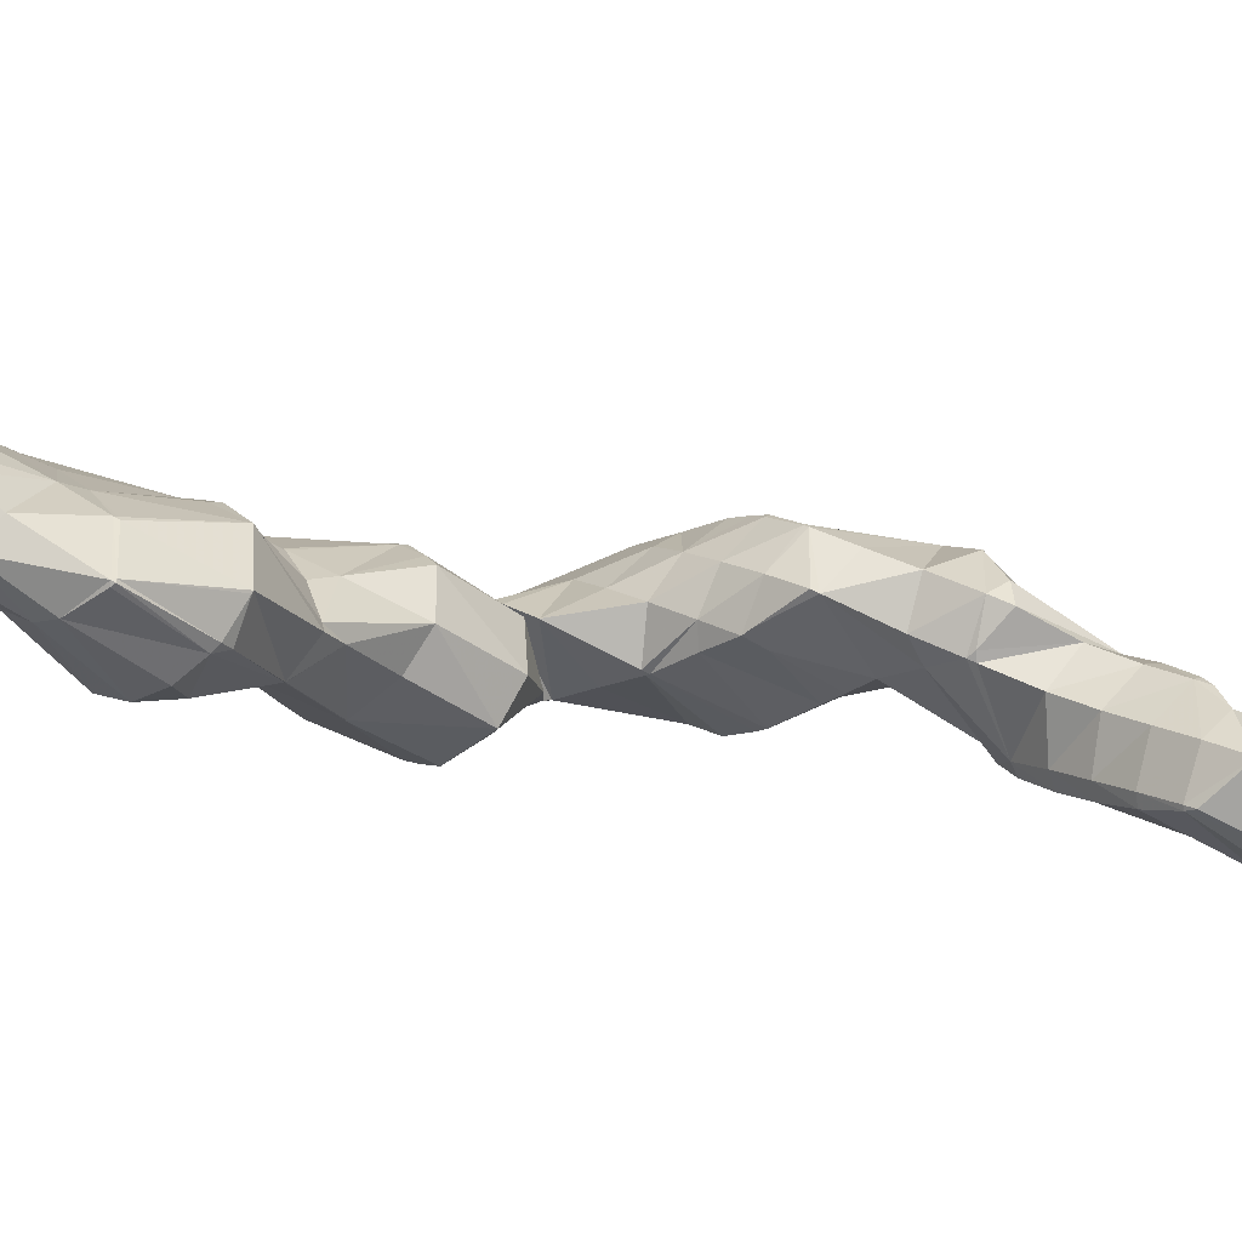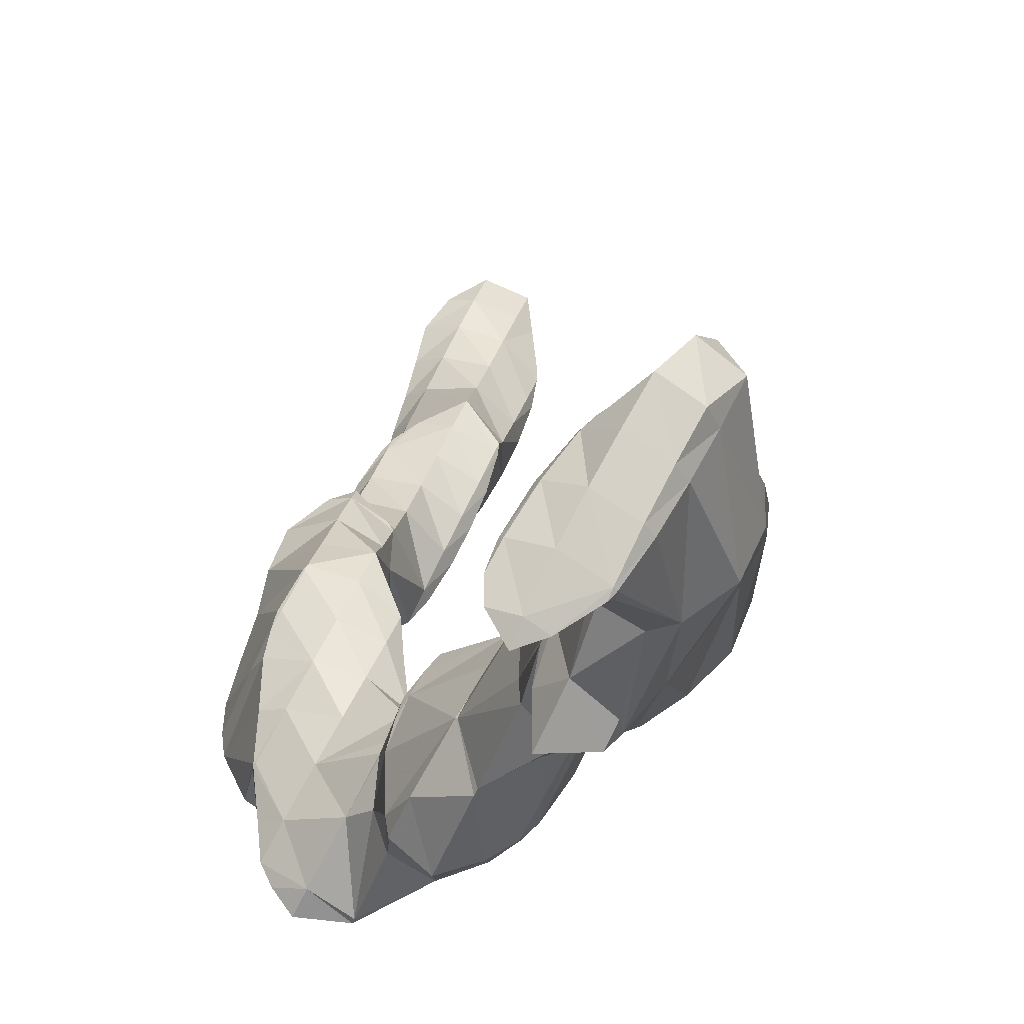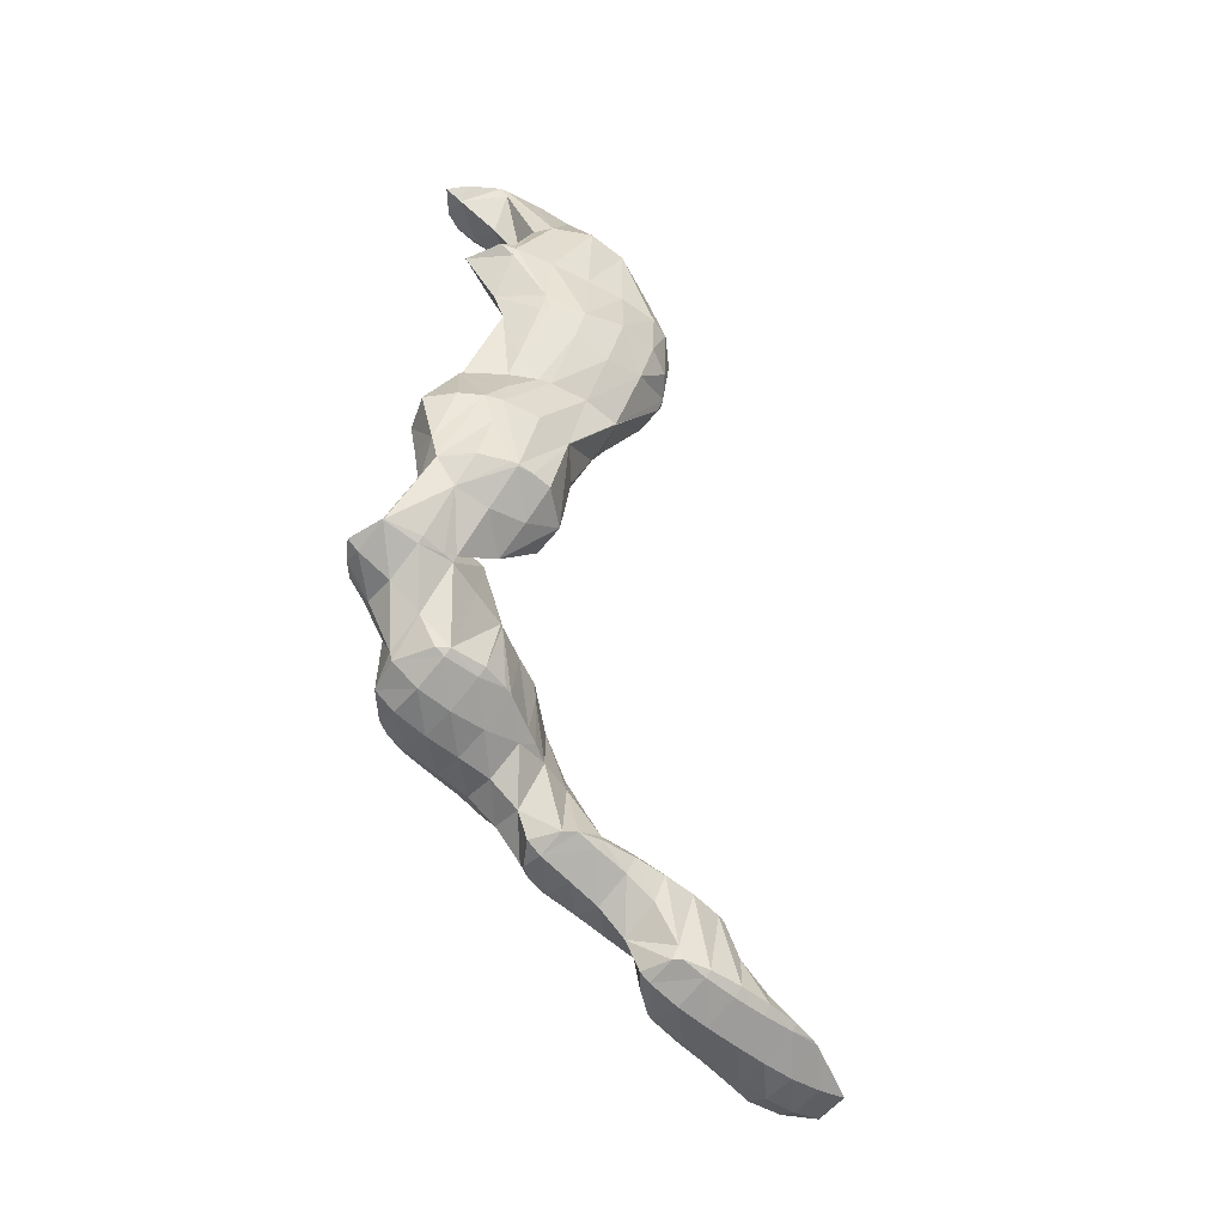
<metadata>
{"format":"obj","ext":"obj","renderer":"f3d","projection":"perspective","resolution":1024,"background":"white","views":[{"elev":53.6,"azim":-98.5,"up":"+Z"},{"elev":20.0,"azim":155.3,"up":"+Z"},{"elev":-6.4,"azim":-163.3,"up":"+Y"}]}
</metadata>
<code>
v 260.8 266.8 69.27
v 261.4 267.4 68.65
v 260.7 267.1 69.39
v 259.4 266.3 70.44
v 259.4 265.9 70.24
v 257.9 265.4 71.25
v 257.8 265.2 71.11
v 257.2 265 71.4
v 261.7 268.1 68.08
v 261.5 269.1 67.29
v 261.1 269 68.07
v 260 268.5 69.46
v 258.8 267.8 70.64
v 257.6 267.1 71.76
v 256 264.7 71.84
v 256.3 266.4 72.87
v 254.6 265.2 73.24
v 254.1 264.5 72.5
v 253.5 264.4 72.74
v 260.5 269.3 67.54
v 258.9 269.2 68.14
v 258.7 269.1 68.46
v 257.6 268.5 69.72
v 256.4 267.7 70.86
v 255.2 267 71.96
v 253.3 265.7 72.16
v 253.3 265.7 72.15
v 258.6 269.1 68.33
v 257.2 268.4 69.3
v 255.9 267.6 70.28
v 254.6 266.7 71.23
v 260.5 266.7 68.85
v 258.7 265.4 69.25
v 257.3 264.7 70.34
v 260.8 268.4 67.27
v 258.8 266.7 67.09
v 256.9 264.3 66.69
v 257.1 264.9 66.28
v 255.6 263.3 67.67
v 253.8 262.7 68.39
v 252.8 262.6 68.66
v 253.2 263.8 71.31
v 258.5 268.7 67.94
v 256.3 266 65.76
v 251.6 263.4 68.55
v 255.3 266.2 65.89
v 253.5 265.9 66.6
v 252.2 264.8 67.58
v 256.7 261.1 64.21
v 257.1 261.5 63.87
v 256.7 261.6 64.62
v 255.4 261.3 66.11
v 255.3 260.2 65.18
v 253.7 260.1 66.64
v 253.7 259.4 66.08
v 252.1 258.8 66.99
v 252.1 258.7 66.91
v 252 258.6 66.97
v 257.8 262.4 63.05
v 258.4 263.8 61.84
v 257.5 264.1 63.96
v 251.6 261.4 68.2
v 249.9 258.8 67.35
v 249.8 259 67.4
v 249.7 258.9 67.35
v 256.6 264.4 61.81
v 256.2 264.5 62.72
v 250.9 262.4 67.79
v 249.7 259 67.26
v 249.6 260.4 66.35
v 256 264.2 62.13
v 254.4 263.5 63.01
v 252.8 262.8 63.9
v 251.4 262 64.79
v 250 261.1 65.76
v 254.5 256.1 64.02
v 255.1 256.6 63.41
v 254.4 256.5 64.26
v 253 255.4 64.92
v 253 255.4 64.92
v 253 255.4 64.92
v 256.4 258.6 61.62
v 256.6 259.1 61.11
v 255.6 257.1 62.92
v 250.6 255.6 65.3
v 256.6 261.6 60.95
v 255.9 260.4 60.26
v 250.5 255.6 65.28
v 249.4 256.5 64.82
v 256 263.8 61.83
v 254.1 260.7 60.45
v 254.1 261.5 61.09
v 253.6 260.7 60.54
v 249.3 256.8 64.62
v 249 257.9 63.86
v 252.1 260.5 61.1
v 250.5 260 61.9
v 249.3 259 62.94
v 255.6 254.6 60.36
v 256.4 255.1 59.79
v 255.6 255 60.7
v 255.5 254.6 60.42
v 254.3 255.3 62.93
v 253 255.4 64.92
v 256.9 255.5 59.33
v 257.1 257.2 57.84
v 253.8 254.2 61.15
v 251.9 253.9 61.82
v 251.5 253.9 61.93
v 254.7 258.2 59.01
v 255 257.1 58.4
v 253.7 256.9 58.89
v 249.5 256.3 64.39
v 250.6 255 61.18
v 252.4 259.3 60.49
v 253.1 256.8 59.14
v 251 258.1 61.04
v 251.7 256 60.08
v 249.7 257.5 62.24
v 250.6 255.1 61.16
v 256.8 251.2 58.28
v 257.3 251.6 57.82
v 256.7 251.5 58.44
v 255.9 250.8 58.86
v 258.5 253.7 55.77
v 258.6 254.2 55.28
v 258.2 255 56.86
v 257 255.4 59.3
v 257.9 252.3 57.13
v 254.2 253.2 60.66
v 255.3 250.6 59.2
v 253.2 250.9 59.46
v 257.7 255.4 54.42
v 257.1 257.2 57.61
v 251.7 253.3 60.97
v 252 251.9 58.8
v 256.1 255.6 54.67
v 254.5 256.2 56.72
v 254.9 255.5 55.04
v 251.7 253.5 57.51
v 250.6 255 61.14
v 254.2 255.3 55.39
v 252.8 254.6 56.34
v 251.7 253.5 57.49
v 256.6 248.9 55.51
v 256.7 249 55.41
v 256.3 248.7 55.77
v 258 252.9 54.43
v 257.4 251.3 53.28
v 257.4 250.2 54.24
v 255.2 248.3 56.45
v 253 248.5 56.82
v 256.8 253.4 53.19
v 256.3 252.3 52.59
v 251.8 249.5 56.23
v 254.3 254.1 54.33
v 254.6 252.5 52.92
v 253.1 252.1 53.58
v 251.7 251.1 54.82
v 251.7 253.1 56.96
v 252.3 251.6 54.2
v 252.8 252 53.73
v 257 241.1 57.47
v 257.4 241.5 57.02
v 256.9 241.3 57.52
v 255.7 240.4 58.47
v 255.8 240.4 58.45
v 255.6 240.3 58.56
v 259.2 244.6 53.86
v 259.2 244.7 53.77
v 259.2 244.6 53.89
v 257.9 244.2 55.38
v 258.5 243.4 55.11
v 256.7 243.6 56.58
v 257.9 242.1 56.35
v 255.5 242.7 57.52
v 254.4 241.7 58.29
v 253.3 240.7 58.77
v 259.6 246 52.48
v 259.9 246.9 51.57
v 259.1 246.9 52.86
v 257.9 246.5 54.38
v 256.6 245.8 55.47
v 255.4 244.8 56.26
v 254.2 243.6 56.8
v 253.2 242.2 57.41
v 253.2 242.5 57.14
v 259.8 247.6 50.99
v 259.5 248.5 50.29
v 259.1 248.7 51.28
v 257.9 249 53.62
v 255.3 247.8 56.15
v 254.1 245.2 54.94
v 253.6 243.6 56.07
v 254 244.9 54.83
v 257.8 249.2 50.05
v 257.8 249.4 50.25
v 255.3 247.5 52.19
v 255.2 247.8 52.37
v 255.6 247.9 51.82
v 254.7 246.3 53.47
v 254 247.9 54.47
v 254 245 54.72
v 257.7 249.2 50.07
v 255.3 250.9 52.32
v 256.3 248.6 51.03
v 254 250 53.21
v 252.8 249.5 54.56
v 252.9 251.9 53.68
v 258.3 239.4 53.74
v 258.7 240.1 53.03
v 258 241.3 55.57
v 257.3 238.5 54.84
v 256.4 237.5 55.92
v 254.6 239 58.7
v 255.5 236.5 57.03
v 253.4 237.6 58.91
v 254.5 235.6 58.04
v 252.3 236.1 59.03
v 252.8 235.3 58.78
v 251.8 235.3 58.95
v 259.2 244.3 53.52
v 258.6 242 51.38
v 258.8 240.7 52.47
v 253.2 240.4 58.66
v 252 238.2 57.94
v 251.1 236.5 58.09
v 251.1 236.8 57.87
v 259.1 245.9 51.6
v 257.7 243.6 50.85
v 257.5 243.1 50.62
v 253 241.8 56.61
v 252.3 238.9 55.7
v 252.4 239.7 54.96
v 251.6 237.8 56.87
v 259 247.9 50.31
v 257.7 246.7 50.8
v 256.4 245.2 51.02
v 255.5 243.7 50.63
v 252.9 241.8 53.01
v 253 242 52.71
v 252.6 240.3 54.36
v 257.8 249.2 50.06
v 256.5 248.2 50.91
v 254.9 243.7 50.82
v 253.6 242.9 51.81
v 257.9 239.4 53.35
v 256.8 238.4 54.12
v 255.6 237.4 54.87
v 254.4 236.1 55.25
v 253.2 234.5 55.2
v 252.8 233.8 55.13
v 252.3 233.2 55.82
v 251.1 233.5 57.92
v 251.3 232.3 56.81
v 250 232.2 58.16
v 250.2 231.5 57.76
v 248.9 231.1 58.75
v 249 230.8 58.64
v 248.5 230.7 58.92
v 257.8 241 51.54
v 256.6 240 52.26
v 255.4 239.1 53.14
v 254.2 238.2 54
v 253 236.8 54.31
v 252.9 234.3 54.64
v 252.4 235.5 53.74
v 250.9 236.5 57.81
v 249.8 234.9 57.74
v 248.7 233.6 58.15
v 247.6 232.6 58.77
v 247.4 230.5 59.34
v 246.5 231.5 59.41
v 245.4 230.4 59.87
v 256.4 241.9 50.9
v 255.2 241 51.73
v 254 240.2 52.78
v 252.9 239.7 54.11
v 250.8 235.9 53.78
v 250.1 235.8 53.99
v 249.4 235.7 55.04
v 248.4 234.9 56.07
v 247.3 234.1 56.93
v 246.2 233.2 57.75
v 245.2 232.2 58.49
v 244.9 231.9 58.64
v 255.1 243.3 50.73
v 253.9 242.4 51.69
v 249.2 235.5 54.53
v 248 234.8 55.44
v 246.9 234 56.39
v 245.9 233.1 57.35
v 245 232.2 58.35
v 252.1 233.1 55.52
v 251 232.2 56.3
v 249.9 231.3 57.07
v 248.8 230.3 57.85
v 247.8 228 56.5
v 247.6 228.5 57.54
v 247.7 227.7 56.74
v 246.6 227.7 58.47
v 246.8 226.8 57.76
v 245.5 226.9 59.3
v 246 225.8 58.75
v 244.5 226 60.16
v 245.1 224.9 59.73
v 243.4 225.2 60.99
v 244.3 224 60.72
v 242.4 224.2 61.66
v 243 223.3 61.52
v 241.4 223.1 62.04
v 251.8 234.8 53.86
v 250.7 233.7 54.46
v 249.6 232.6 55.05
v 248.4 231.2 55.26
v 247.8 229.2 55.44
v 247.7 229.9 54.88
v 245.4 230.3 59.86
v 244.3 228.7 59.71
v 243.2 227.4 60.05
v 242.1 226.3 60.58
v 241.1 225.2 61.08
v 240.1 224.2 61.44
v 249.4 235.1 54.37
v 248.3 234.1 55.02
v 247.2 232.9 55.48
v 246.2 230.4 54.75
v 246 231 55.14
v 245.7 230.4 54.85
v 244 230.3 58.06
v 242.9 228.9 58.23
v 241.8 227.7 58.67
v 240.8 226.6 59.27
v 241 226.8 59
v 240.4 225.3 60.44
v 244.7 230 55.49
v 243.5 229.2 56.37
v 242.5 228.4 57.29
v 241.5 227.6 58.24
v 247.5 227.7 56.61
v 246.5 226.8 57.33
v 245.4 225.9 58.13
v 244.3 225 58.94
v 243.3 224.2 59.79
v 242.3 223.5 60.84
v 247.3 229.4 54.97
v 246.2 228.3 55.6
v 245.1 227.5 56.41
v 244 226.6 57.28
v 243 225.8 58.19
v 242 225.1 59.17
v 241 224.5 60.31
v 244.9 229.6 55.38
v 243.8 228.8 56.22
v 242.8 228 57.14
v 241.7 227.3 58.13
g foo
f 1 2 3
f 1 3 4
f 1 4 5
f 5 4 6
f 5 6 7
f 8 7 6
f 9 10 11
f 9 11 2
f 2 11 3
f 3 11 12
f 13 4 12
f 4 3 12
f 14 6 13
f 6 4 13
f 8 6 15
f 15 6 16
f 16 6 14
f 15 16 17
f 15 17 18
f 19 18 17
f 10 20 11
f 21 22 20
f 20 22 11
f 11 22 12
f 23 13 22
f 13 12 22
f 24 14 23
f 14 13 23
f 25 16 24
f 16 14 24
f 26 17 27
f 27 17 25
f 25 17 16
f 26 19 17
f 21 28 22
f 29 23 22
f 29 22 28
f 30 24 23
f 30 23 29
f 31 25 24
f 31 24 30
f 31 27 25
f 32 2 1
f 32 1 5
f 32 5 33
f 33 5 7
f 33 7 34
f 34 7 8
f 35 10 9
f 2 32 9
f 9 32 35
f 35 32 36
f 37 38 33
f 38 36 33
f 36 32 33
f 39 33 34
f 39 37 33
f 34 8 39
f 8 15 39
f 15 40 39
f 41 40 42
f 42 40 18
f 18 40 15
f 42 18 19
f 35 20 10
f 20 35 21
f 21 35 43
f 43 35 36
f 38 43 36
f 38 44 43
f 42 26 41
f 26 27 41
f 27 45 41
f 42 19 26
f 43 28 21
f 44 46 43
f 43 46 28
f 28 46 29
f 29 46 30
f 46 47 30
f 30 47 31
f 47 48 31
f 48 45 27
f 48 27 31
f 49 50 51
f 49 51 52
f 49 52 53
f 53 52 54
f 53 54 55
f 55 54 56
f 55 56 57
f 58 57 56
f 59 60 61
f 61 38 37
f 61 37 51
f 61 51 59
f 59 51 50
f 52 37 39
f 52 51 37
f 54 39 40
f 54 52 39
f 40 41 54
f 41 62 54
f 62 56 54
f 58 56 63
f 63 56 64
f 64 56 62
f 65 63 64
f 66 67 61
f 66 61 60
f 61 44 38
f 61 67 44
f 68 41 45
f 68 62 41
f 69 64 70
f 70 64 68
f 68 64 62
f 69 65 64
f 66 71 67
f 67 71 44
f 44 71 46
f 46 71 72
f 46 72 47
f 72 73 47
f 47 73 48
f 73 74 48
f 45 48 68
f 68 48 75
f 75 48 74
f 75 70 68
f 76 77 78
f 76 78 79
f 76 79 80
f 81 80 79
f 82 83 50
f 82 50 49
f 53 84 49
f 84 82 49
f 78 77 55
f 77 84 55
f 84 53 55
f 79 55 57
f 79 78 55
f 57 58 79
f 79 58 81
f 81 58 85
f 86 60 59
f 86 59 87
f 59 50 87
f 50 83 87
f 63 85 58
f 63 88 85
f 89 88 63
f 89 63 65
f 90 66 60
f 90 60 86
f 87 91 86
f 91 92 86
f 92 90 86
f 93 92 91
f 70 94 69
f 70 95 94
f 94 89 65
f 94 65 69
f 90 71 66
f 92 72 71
f 92 71 90
f 93 96 92
f 92 96 72
f 72 96 73
f 73 96 74
f 96 97 74
f 74 97 75
f 97 98 75
f 98 95 70
f 98 70 75
f 99 100 101
f 99 101 102
f 103 77 76
f 103 76 80
f 103 80 104
f 104 80 81
f 105 106 83
f 105 83 82
f 101 100 84
f 100 105 84
f 105 82 84
f 102 101 84
f 102 84 107
f 107 84 77
f 107 77 103
f 108 103 104
f 108 107 103
f 104 81 108
f 108 81 109
f 109 81 85
f 110 87 111
f 111 87 106
f 106 87 83
f 112 110 111
f 88 113 85
f 113 114 85
f 114 109 85
f 113 88 89
f 110 91 87
f 93 91 110
f 93 110 112
f 93 112 115
f 115 112 116
f 116 117 115
f 116 118 117
f 118 119 117
f 118 120 119
f 94 95 119
f 94 119 120
f 94 120 113
f 113 120 114
f 113 89 94
f 115 96 93
f 117 97 96
f 117 96 115
f 119 98 97
f 119 97 117
f 119 95 98
f 121 122 123
f 124 121 123
f 125 126 127
f 125 127 128
f 125 128 129
f 128 100 99
f 128 99 123
f 128 123 129
f 129 123 122
f 123 99 102
f 123 102 130
f 123 130 124
f 124 130 131
f 132 131 130
f 133 134 127
f 133 127 126
f 106 105 134
f 105 128 134
f 128 127 134
f 128 105 100
f 130 102 107
f 108 130 107
f 130 108 132
f 132 108 135
f 135 136 132
f 135 108 109
f 133 137 134
f 138 111 106
f 138 106 134
f 138 134 139
f 139 134 137
f 138 112 111
f 140 135 141
f 140 136 135
f 135 109 114
f 135 114 141
f 139 142 138
f 138 142 112
f 112 142 116
f 116 142 143
f 116 143 118
f 143 144 118
f 141 120 140
f 140 120 144
f 144 120 118
f 141 114 120
f 145 146 122
f 145 122 121
f 147 145 121
f 147 121 124
f 148 126 125
f 148 125 149
f 149 125 150
f 150 125 129
f 122 150 129
f 122 146 150
f 131 147 124
f 131 151 147
f 152 151 131
f 152 131 132
f 153 133 126
f 153 126 148
f 149 153 148
f 149 154 153
f 136 155 132
f 155 152 132
f 153 137 133
f 139 137 153
f 139 153 154
f 139 154 156
f 156 154 157
f 158 156 157
f 159 160 161
f 159 155 160
f 160 155 140
f 140 155 136
f 156 142 139
f 158 162 156
f 156 162 142
f 142 162 143
f 160 144 161
f 161 144 162
f 162 144 143
f 160 140 144
f 163 164 165
f 163 165 166
f 163 166 167
f 168 167 166
f 169 170 171
f 169 171 172
f 169 172 173
f 173 172 174
f 173 174 175
f 175 174 164
f 164 174 165
f 165 174 176
f 177 166 176
f 166 165 176
f 168 166 177
f 168 177 178
f 179 180 181
f 179 181 170
f 170 181 171
f 171 181 182
f 183 172 182
f 172 171 182
f 184 174 183
f 174 172 183
f 185 176 184
f 176 174 184
f 186 177 187
f 187 177 185
f 185 177 176
f 186 178 177
f 188 189 190
f 188 190 180
f 180 190 181
f 181 190 191
f 146 145 191
f 145 182 191
f 182 181 191
f 145 147 182
f 147 192 182
f 192 183 182
f 193 184 192
f 184 183 192
f 194 185 195
f 195 185 193
f 193 185 184
f 194 187 185
f 196 197 190
f 196 190 189
f 149 150 197
f 150 191 197
f 191 190 197
f 198 199 200
f 146 191 150
f 198 201 192
f 198 192 147
f 199 147 151
f 199 151 202
f 198 147 199
f 203 193 192
f 203 192 201
f 202 151 152
f 203 195 193
f 196 204 197
f 205 204 206
f 204 205 154
f 204 154 197
f 149 197 154
f 206 200 205
f 200 199 205
f 199 207 205
f 208 207 202
f 207 199 202
f 202 152 155
f 202 155 208
f 205 157 154
f 157 205 158
f 158 205 209
f 209 205 207
f 161 209 159
f 159 209 208
f 208 209 207
f 208 155 159
f 209 162 158
f 209 161 162
f 210 211 212
f 164 163 212
f 212 163 210
f 210 163 213
f 167 214 163
f 214 213 163
f 215 216 168
f 168 216 167
f 167 216 214
f 216 215 217
f 216 217 218
f 218 217 219
f 218 219 220
f 221 220 219
f 222 170 169
f 222 169 223
f 223 169 224
f 224 169 173
f 212 211 175
f 211 224 175
f 224 173 175
f 212 175 164
f 225 168 178
f 225 215 168
f 226 217 225
f 217 215 225
f 227 219 228
f 228 219 226
f 226 219 217
f 227 221 219
f 229 180 179
f 170 222 179
f 179 222 229
f 229 222 230
f 223 230 222
f 223 231 230
f 232 186 187
f 225 178 186
f 225 186 232
f 225 232 233
f 233 232 234
f 235 226 225
f 235 225 233
f 235 228 226
f 236 189 188
f 180 229 188
f 188 229 236
f 236 229 237
f 238 237 230
f 237 229 230
f 231 238 230
f 231 239 238
f 195 240 194
f 195 241 240
f 187 194 232
f 232 194 242
f 242 194 240
f 242 234 232
f 243 196 189
f 243 189 236
f 244 243 237
f 243 236 237
f 200 244 198
f 198 244 238
f 238 244 237
f 239 245 238
f 238 245 198
f 198 245 201
f 201 245 203
f 245 246 203
f 246 241 195
f 246 195 203
f 243 204 196
f 244 206 204
f 244 204 243
f 244 200 206
f 247 211 210
f 247 210 213
f 247 213 248
f 248 213 214
f 248 214 249
f 249 214 216
f 249 216 250
f 250 216 218
f 250 218 251
f 251 218 252
f 252 218 253
f 253 218 220
f 254 255 221
f 221 255 220
f 220 255 253
f 255 254 256
f 255 256 257
f 257 256 258
f 257 258 259
f 260 259 258
f 261 223 224
f 211 247 224
f 224 247 261
f 261 247 262
f 263 262 248
f 262 247 248
f 264 263 249
f 263 248 249
f 265 264 250
f 264 249 250
f 266 267 251
f 267 265 251
f 265 250 251
f 266 251 252
f 228 268 227
f 221 227 254
f 227 268 254
f 268 269 254
f 270 256 269
f 256 254 269
f 271 258 270
f 258 256 270
f 260 258 272
f 272 258 273
f 273 258 271
f 274 272 273
f 275 231 223
f 275 223 261
f 276 275 262
f 275 261 262
f 277 276 263
f 276 262 263
f 278 277 264
f 277 263 264
f 234 278 233
f 233 278 265
f 265 278 264
f 267 279 265
f 265 279 233
f 233 279 235
f 280 235 279
f 235 280 281
f 235 281 228
f 268 228 281
f 282 269 281
f 269 268 281
f 283 270 282
f 270 269 282
f 284 271 283
f 271 270 283
f 285 273 284
f 273 271 284
f 274 273 285
f 274 285 286
f 287 239 231
f 287 231 275
f 288 287 276
f 287 275 276
f 241 288 240
f 240 288 277
f 277 288 276
f 278 242 240
f 278 240 277
f 278 234 242
f 280 289 281
f 290 282 281
f 290 281 289
f 291 283 282
f 291 282 290
f 292 284 283
f 292 283 291
f 293 285 284
f 293 284 292
f 293 286 285
f 287 245 239
f 288 246 245
f 288 245 287
f 288 241 246
f 294 252 253
f 294 253 255
f 294 255 295
f 295 255 257
f 295 257 296
f 296 257 259
f 296 259 297
f 259 260 297
f 298 299 300
f 300 299 301
f 300 301 302
f 302 301 303
f 302 303 304
f 304 303 305
f 304 305 306
f 306 305 307
f 306 307 308
f 308 307 309
f 308 309 310
f 311 310 309
f 312 267 266
f 252 294 266
f 266 294 312
f 312 294 313
f 314 313 295
f 313 294 295
f 315 314 296
f 314 295 296
f 316 317 297
f 317 315 297
f 315 296 297
f 297 260 272
f 297 272 316
f 316 272 299
f 316 299 298
f 272 274 299
f 274 318 299
f 318 301 299
f 319 303 318
f 303 301 318
f 320 305 319
f 305 303 319
f 321 307 320
f 307 305 320
f 322 309 321
f 309 307 321
f 311 309 322
f 311 322 323
f 312 279 267
f 279 312 280
f 280 312 324
f 324 312 313
f 325 324 314
f 324 313 314
f 326 325 315
f 325 314 315
f 317 327 315
f 327 328 315
f 328 326 315
f 329 328 327
f 330 274 286
f 330 318 274
f 331 319 330
f 319 318 330
f 332 320 331
f 320 319 331
f 333 321 334
f 334 321 332
f 332 321 320
f 335 322 321
f 335 321 333
f 335 323 322
f 324 289 280
f 325 290 289
f 325 289 324
f 326 291 290
f 326 290 325
f 328 292 291
f 328 291 326
f 329 336 328
f 328 336 292
f 292 336 293
f 286 293 330
f 330 293 337
f 337 293 336
f 338 331 330
f 338 330 337
f 339 332 331
f 339 331 338
f 339 334 332
f 340 298 300
f 340 300 302
f 340 302 341
f 341 302 304
f 341 304 342
f 342 304 306
f 342 306 343
f 343 306 308
f 343 308 344
f 344 308 310
f 344 310 345
f 345 310 311
f 346 317 316
f 298 340 316
f 316 340 346
f 346 340 347
f 348 347 341
f 347 340 341
f 349 348 342
f 348 341 342
f 350 349 343
f 349 342 343
f 351 350 344
f 350 343 344
f 352 351 345
f 351 344 345
f 345 311 323
f 345 323 352
f 346 327 317
f 327 346 329
f 329 346 353
f 353 346 347
f 354 353 348
f 353 347 348
f 355 354 349
f 354 348 349
f 356 355 350
f 355 349 350
f 334 356 333
f 333 356 351
f 351 356 350
f 352 335 333
f 352 333 351
f 352 323 335
f 353 336 329
f 354 337 336
f 354 336 353
f 355 338 337
f 355 337 354
f 356 339 338
f 356 338 355
f 356 334 339
g

</code>
